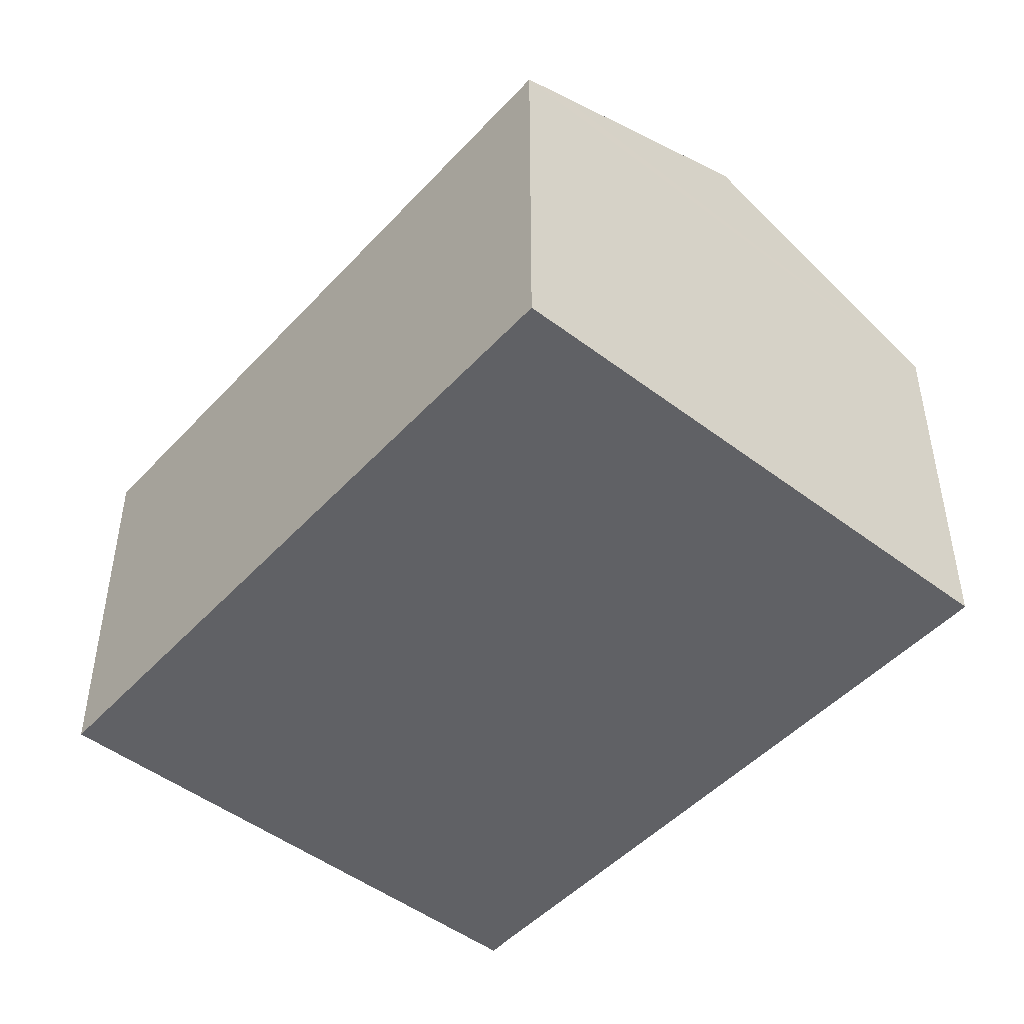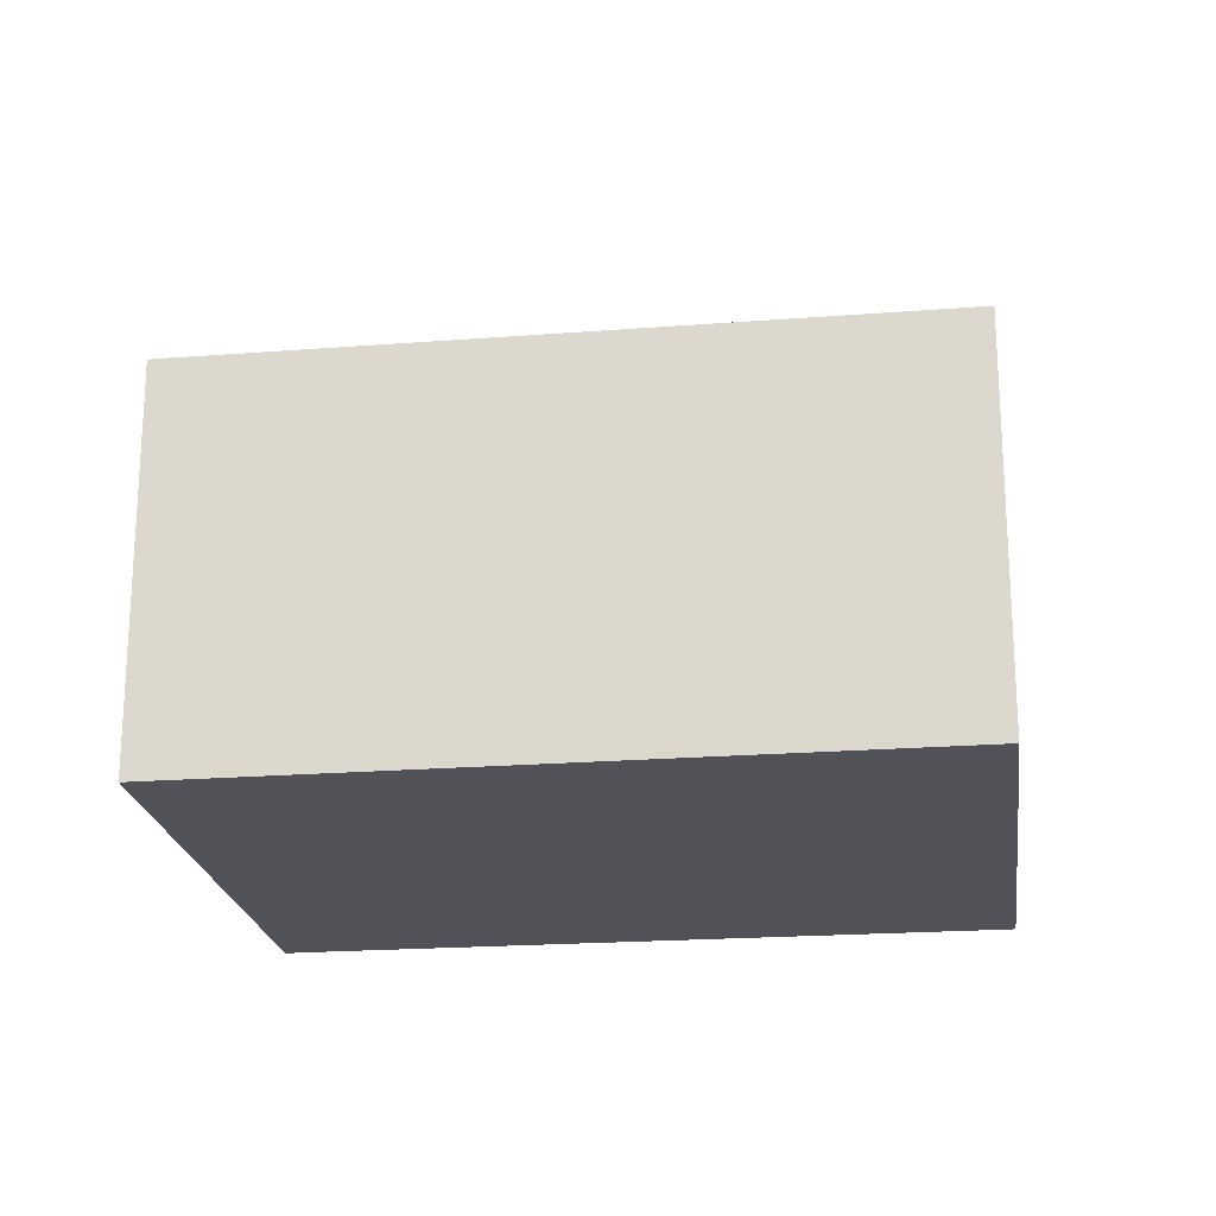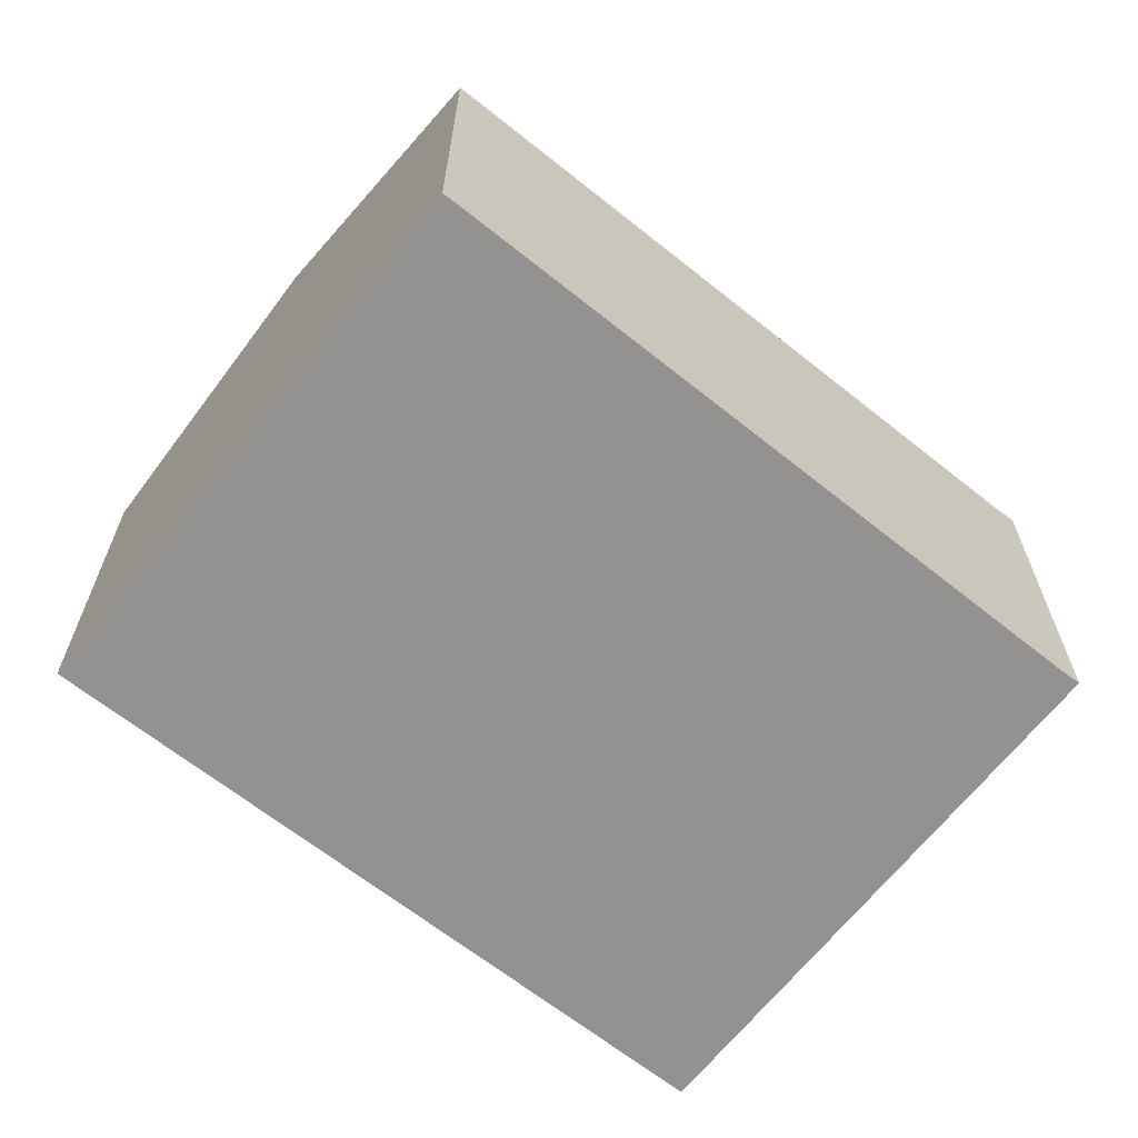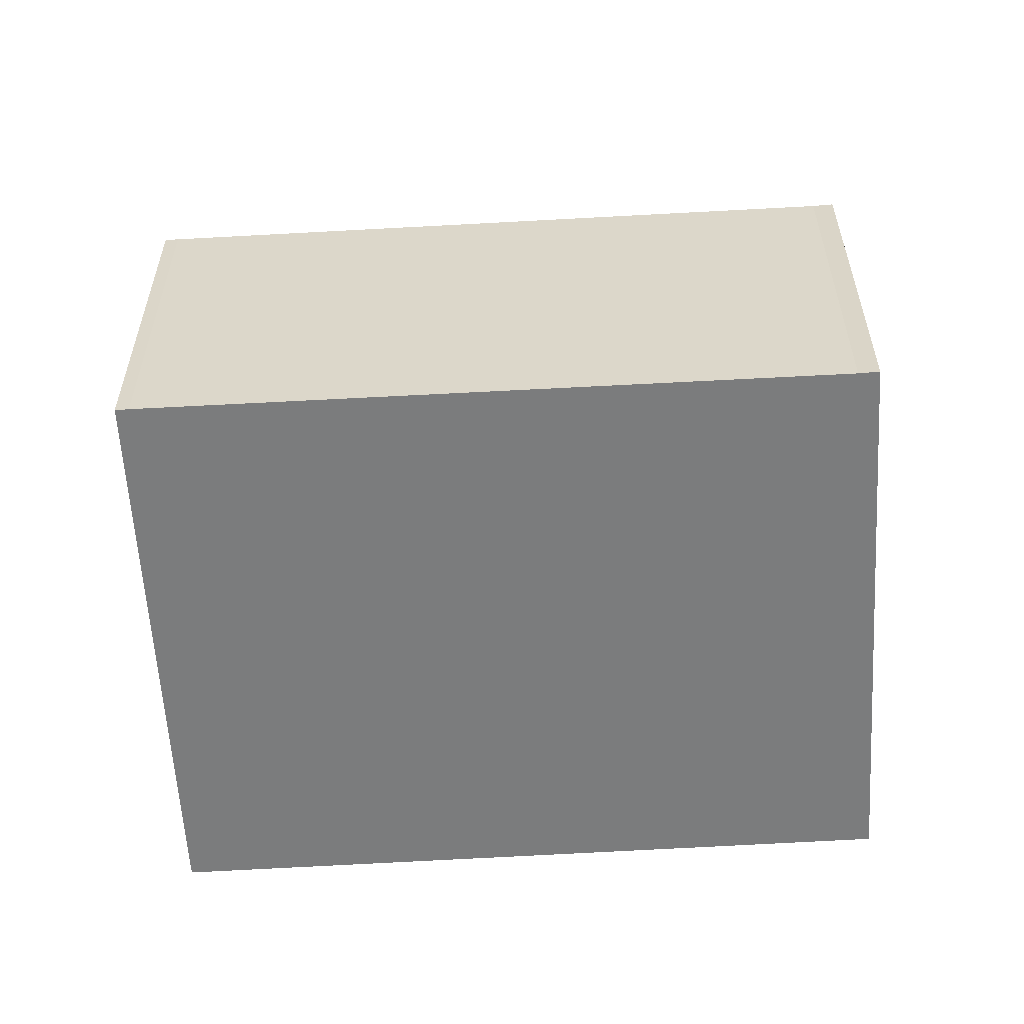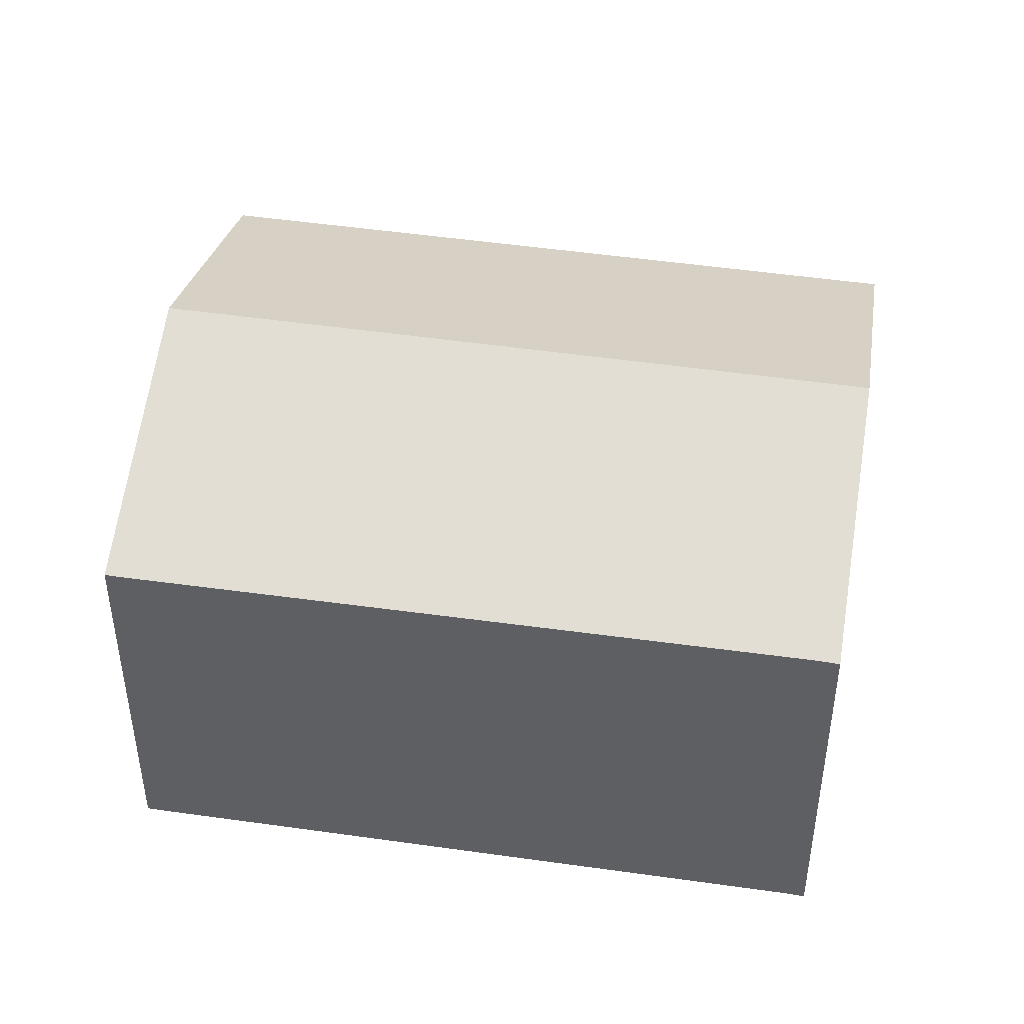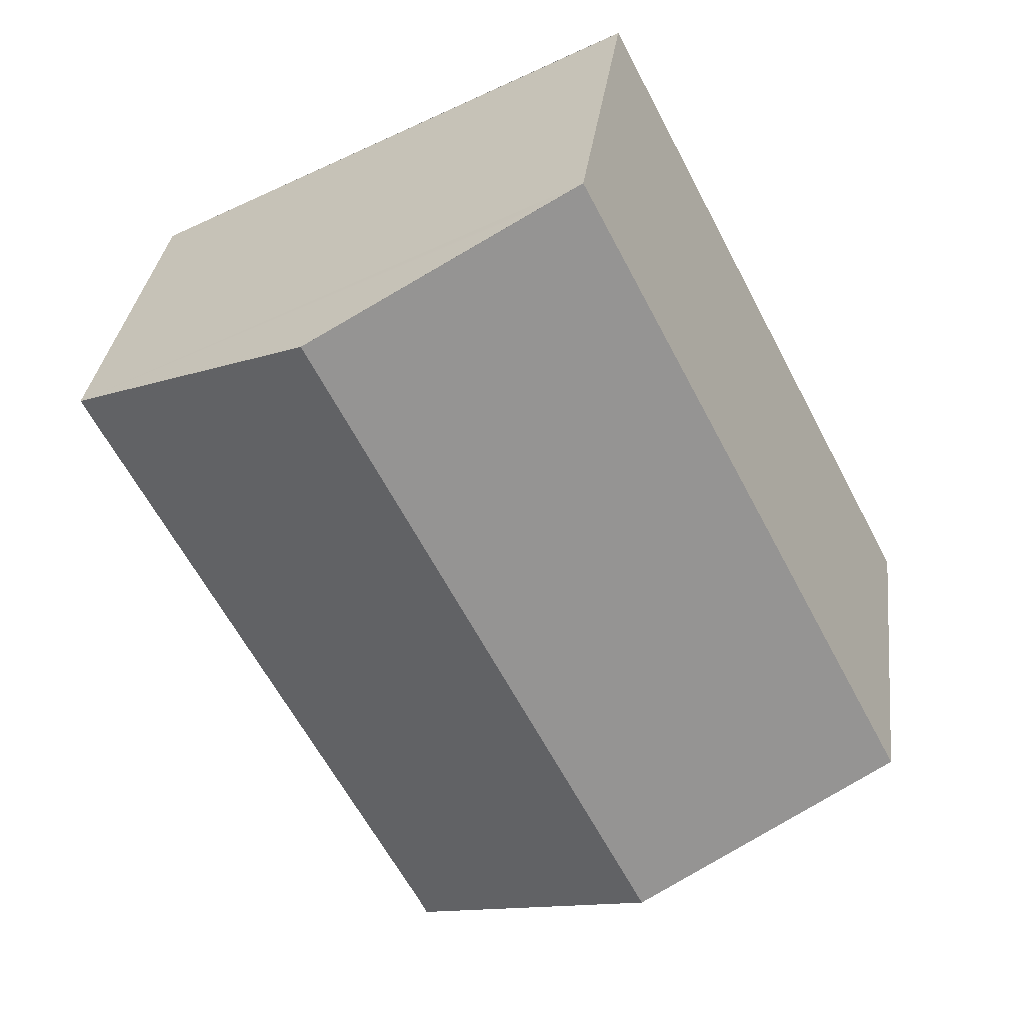
<metadata>
{"format":"obj","ext":"obj","renderer":"f3d","projection":"perspective","resolution":1024,"background":"white","views":[{"elev":-48.2,"azim":-12.6,"up":"+Y"},{"elev":-21.4,"azim":-54.6,"up":"+Y"},{"elev":-66.5,"azim":79.2,"up":"+Y"},{"elev":-58.6,"azim":121.2,"up":"+Y"},{"elev":46.1,"azim":127.2,"up":"+Y"},{"elev":32.3,"azim":-173.0,"up":"+Z"}]}
</metadata>
<code>
v  4.344 8.407 -2.284
v  8.788 6.655 -4.215
v  8.633 6.651 -4.539
v  14.4 6.619 6.33
v  10.15 8.407 8.846
v  14.5 6.621 6.539
v  5.808 6.628 11.14
v  0.525 6.843 -0.276
v  0 6.628 4.058e-16
v  6.262 6.814 10.9
v  6.418 6.878 10.82
v  8.633 2.779e-16 -4.539
v  4.344 1.399e-16 -2.284
v  0.525 1.69e-17 -0.276
v  0 0 0
v  5.808 -6.821e-16 11.14
v  14.5 -4.004e-16 6.539
v  6.262 -6.676e-16 10.9
v  6.418 -6.626e-16 10.82
v  10.15 -5.417e-16 8.846
v  8.788 2.581e-16 -4.215
v  14.4 -3.876e-16 6.33
g defaultobject
f 1 2 3
f 2 1 4
f 4 1 5
f 4 5 6
f 7 8 9
f 8 7 1
f 1 7 5
f 5 7 10
f 5 10 11
f 12 1 3
f 1 12 8
f 8 12 13
f 8 13 9
f 9 13 14
f 9 14 15
f 15 7 9
f 7 15 16
f 11 6 5
f 6 11 10
f 6 10 7
f 6 7 16
f 6 16 17
f 17 16 18
f 17 18 19
f 17 19 20
f 21 3 2
f 3 21 12
f 17 4 6
f 4 17 22
f 4 21 2
f 21 4 22
f 20 22 17
f 22 20 19
f 22 19 18
f 22 18 16
f 22 16 15
f 22 15 21
f 21 15 14
f 21 14 12
f 12 14 13

</code>
